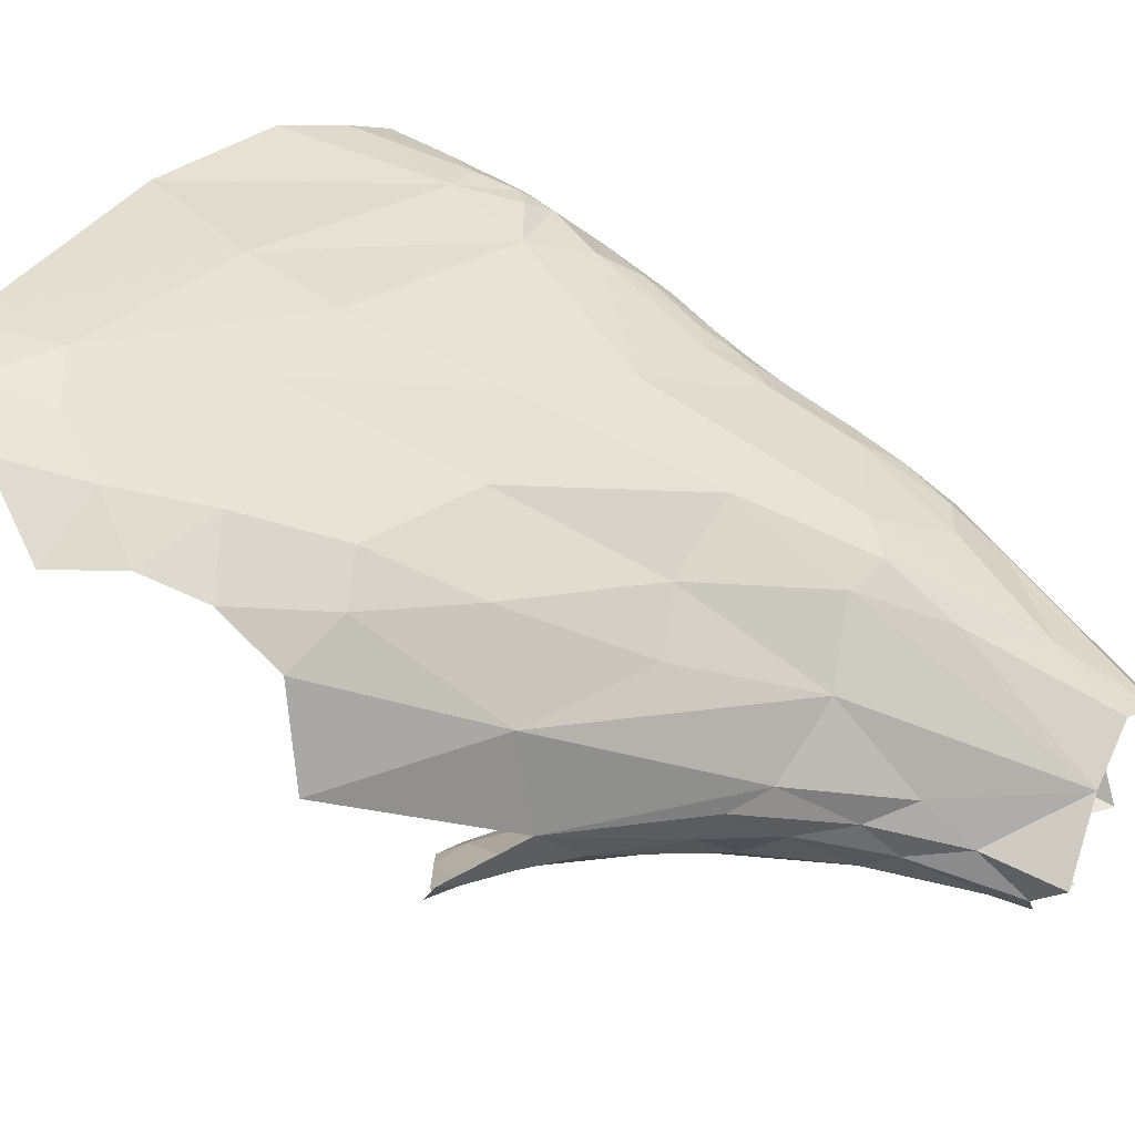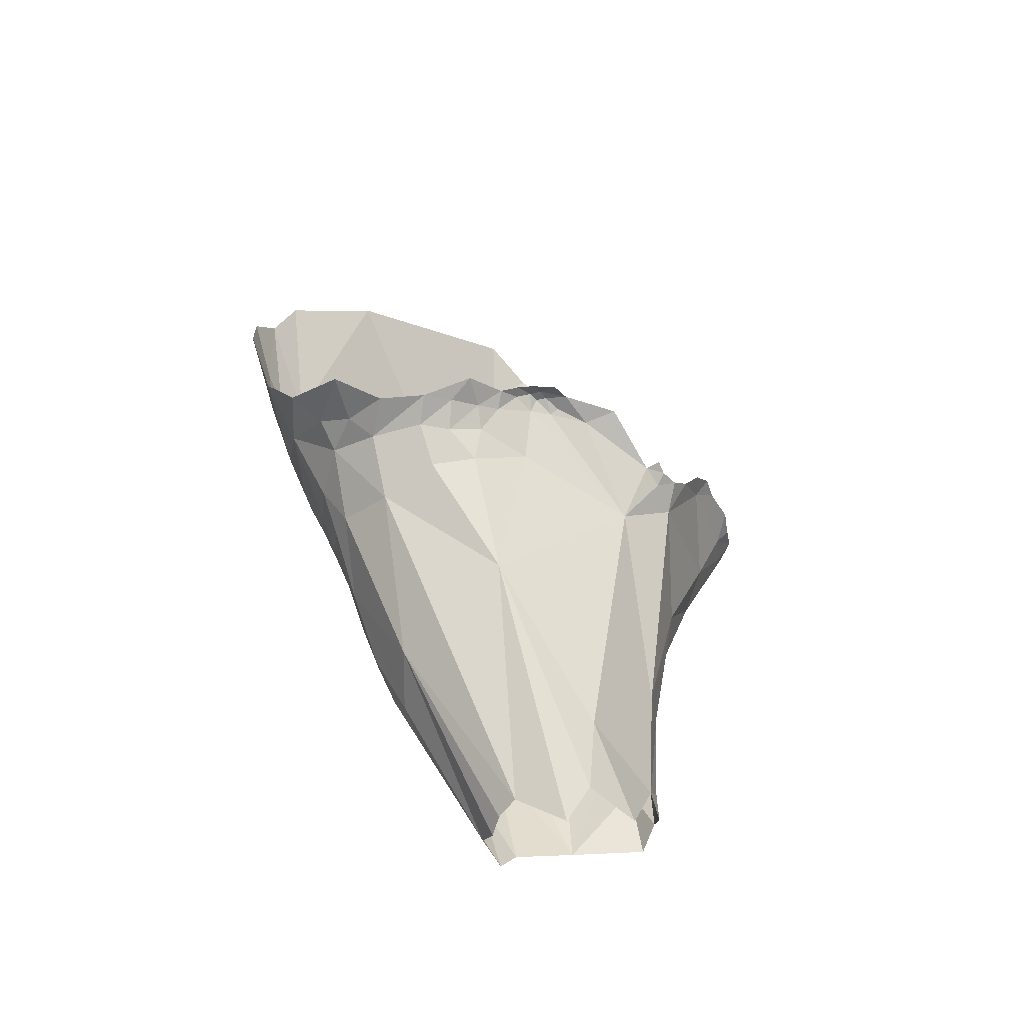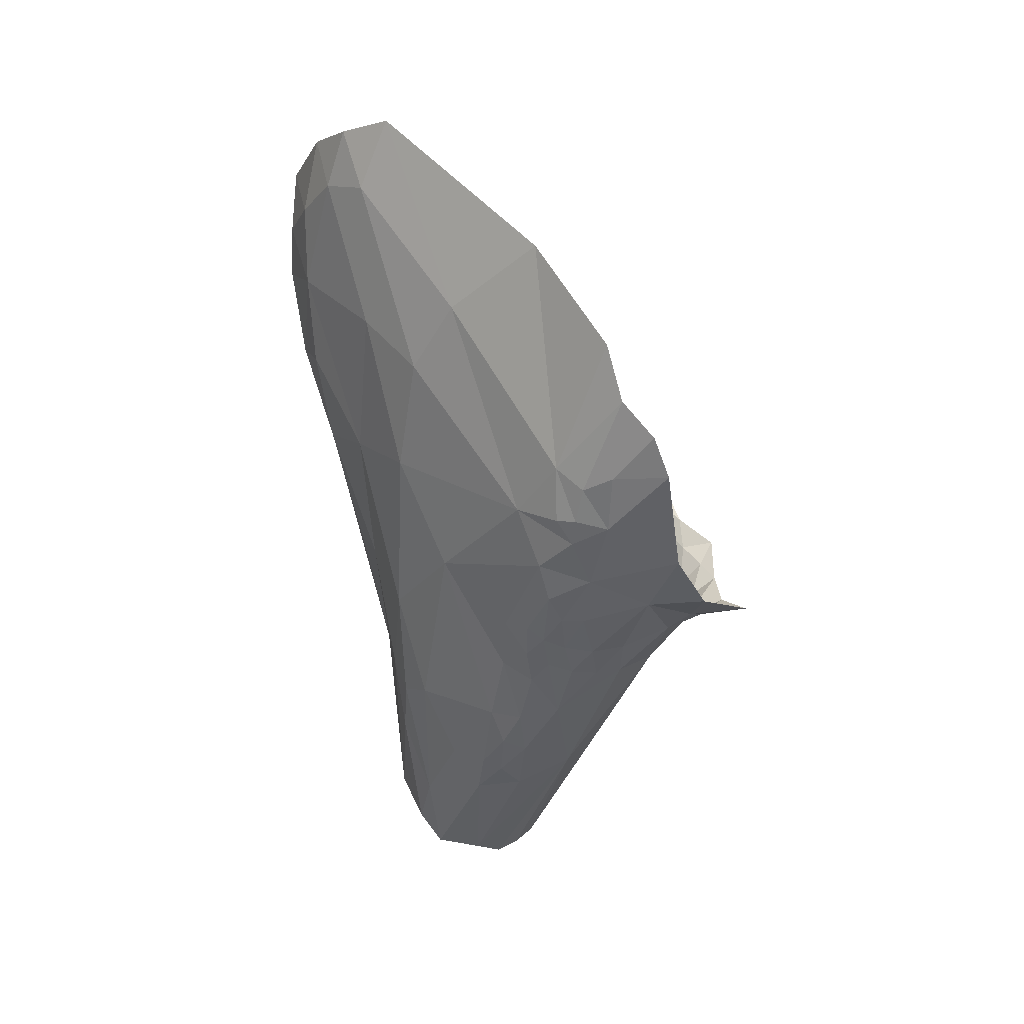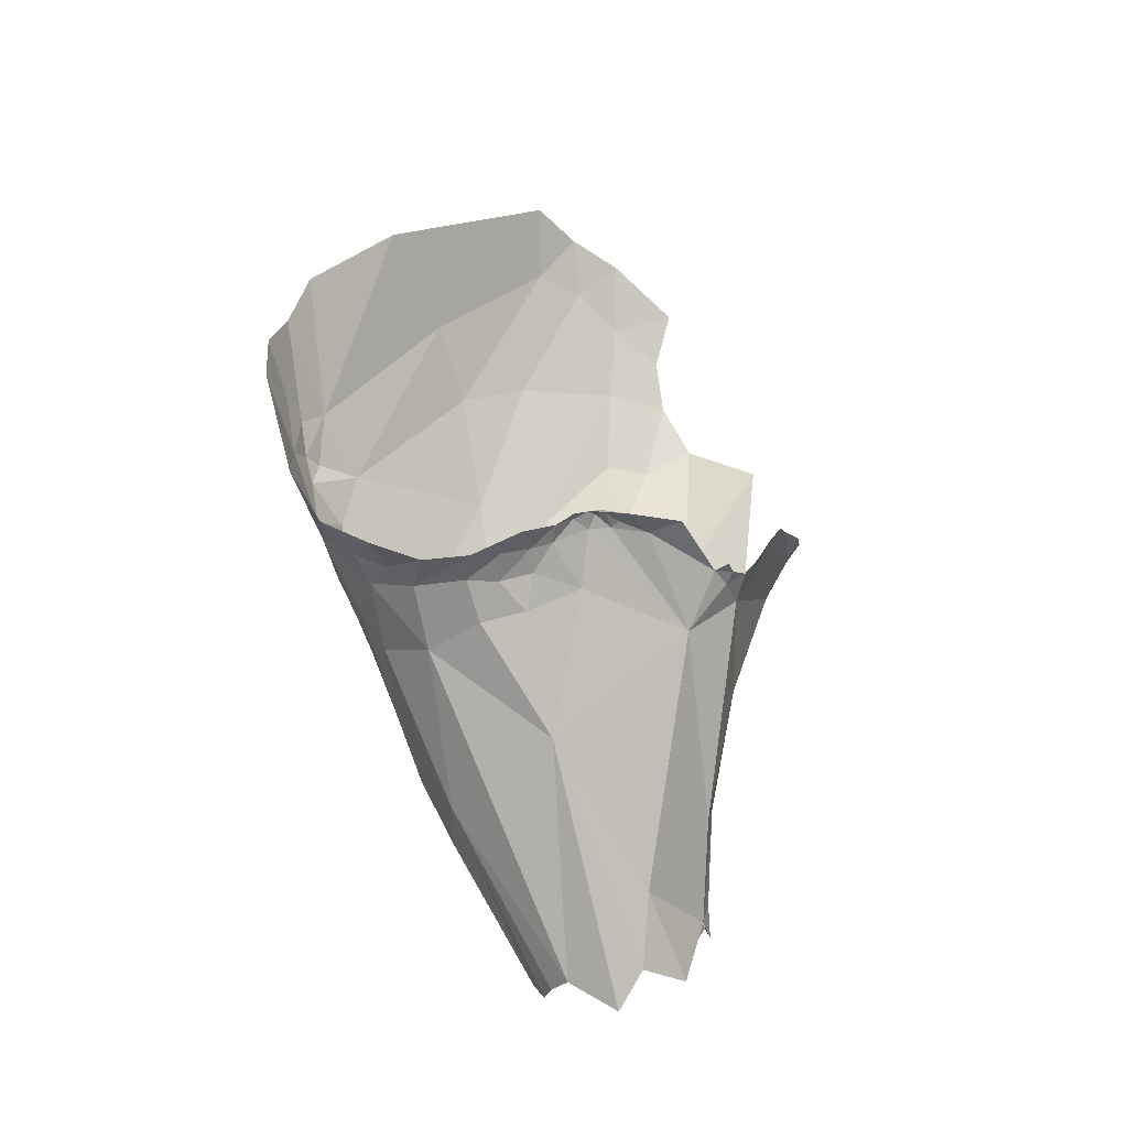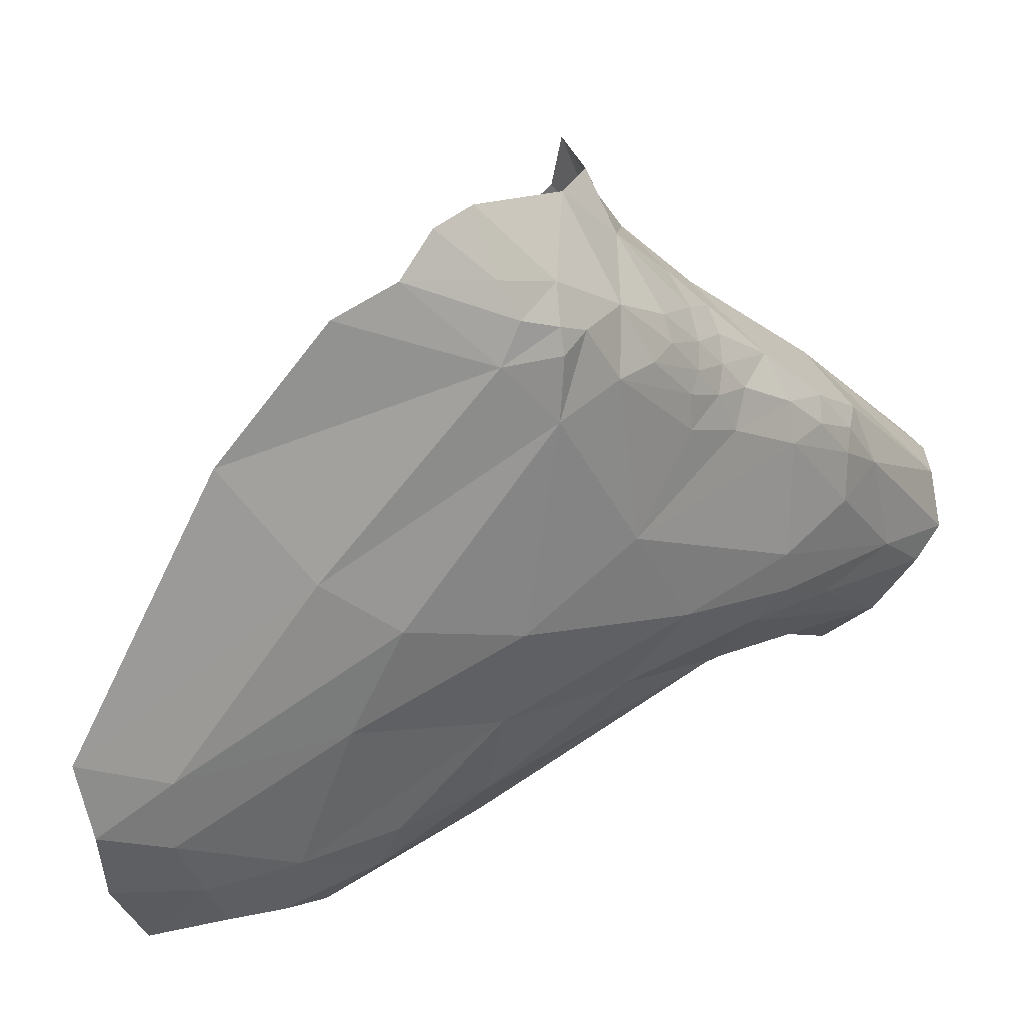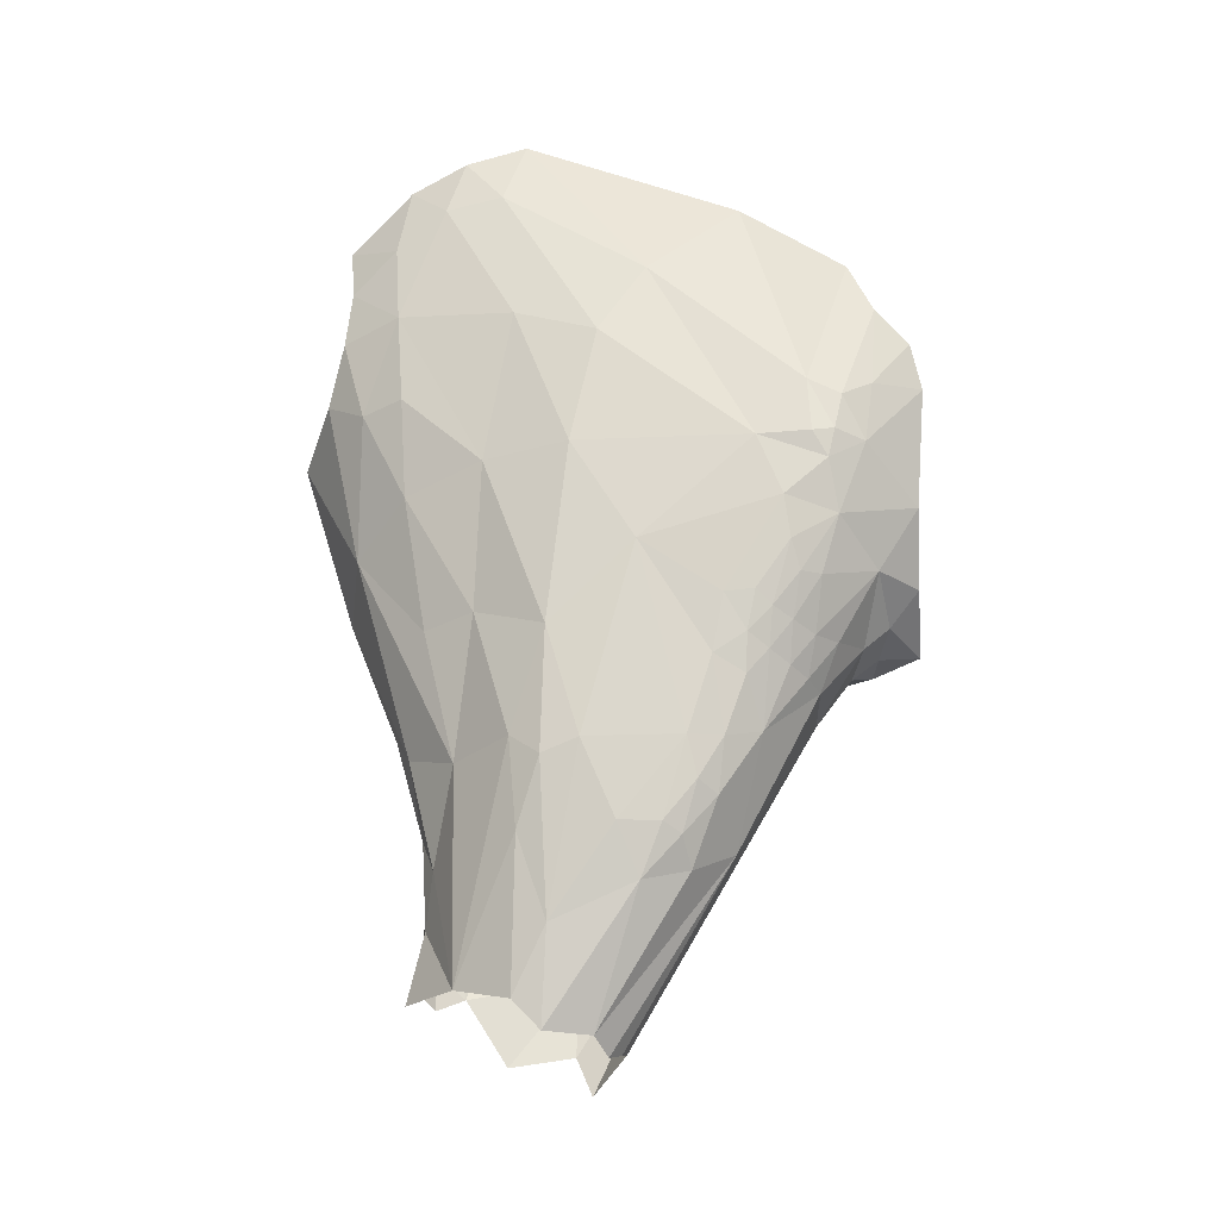
<metadata>
{"format":"obj","ext":"obj","renderer":"f3d","projection":"perspective","resolution":1024,"background":"white","views":[{"elev":-59.9,"azim":-108.9,"up":"+Z"},{"elev":-46.0,"azim":36.8,"up":"+Y"},{"elev":23.5,"azim":-58.9,"up":"+Y"},{"elev":-14.9,"azim":35.6,"up":"+Y"},{"elev":14.0,"azim":-127.4,"up":"+Z"},{"elev":-24.4,"azim":-94.9,"up":"+Y"}]}
</metadata>
<code>
o PTD
v -0.1543 0.008503 -0.6987
v -0.2753 0.1643 -0.7137
v -0.2492 0.08316 -0.7157
v -0.212 0.03647 -0.71
v -0.2854 0.1155 -0.7586
v -0.2808 0.261 -0.7653
v -0.1334 -0.000248 -0.7304
v -0.2829 0.1964 -0.7229
v -0.2901 0.1597 -0.7532
v -0.2409 0.0367 -0.7446
v -0.1954 0.01315 -0.7291
v -0.1673 0.000344 -0.7325
v -0.2871 0.2217 -0.7481
v -0.2769 0.06284 -0.778
v -0.1963 -0.003995 -0.7488
v -0.1567 -0.01164 -0.7508
v -0.1051 0.003304 -0.7509
v -0.2281 -0.0137 -0.773
v -0.1192 -0.009813 -0.7647
v -0.09263 0.006958 -0.7704
v -0.1656 -0.05248 -0.7798
v -0.2948 0.1474 -0.7758
v -0.2945 0.12 -0.7821
v -0.2911 0.09889 -0.7866
v -0.2655 0.02108 -0.7897
v -0.1039 -0.00966 -0.7829
v -0.293 0.1595 -0.8002
v -0.2111 -0.04569 -0.7842
v -0.1223 -0.0372 -0.7852
v -0.2952 0.1175 -0.7983
v -0.2588 0.3197 -0.8396
v -0.2451 -0.0159 -0.792
v -0.09669 -0.0277 -0.8074
v -0.2306 -0.04288 -0.7959
v -0.1008 -0.1152 -0.8453
v -0.289 0.1158 -0.8368
v -0.287 0.07113 -0.8181
v -0.2804 0.04065 -0.813
v -0.272 0.02031 -0.8056
v -0.2593 -0.01084 -0.8099
v -0.2455 -0.03901 -0.8104
v -0.236 -0.08476 -0.829
v -0.1922 -0.159 -0.8432
v -0.1362 -0.285 -0.9135
v -0.2673 -0.004481 -0.8251
v -0.2569 -0.03208 -0.8264
v -0.2722 0.005697 -0.8373
v -0.2645 -0.02276 -0.8426
v -0.2563 -0.05079 -0.8426
v -0.2496 -0.09381 -0.8575
v -0.2365 -0.1316 -0.8605
v -0.2704 0.00301 -0.8591
v -0.262 -0.03885 -0.8663
v -0.2534 -0.09481 -0.8835
v -0.2467 -0.1237 -0.8758
v -0.2179 -0.179 -0.8771
v -0.2355 -0.1594 -0.8852
v -0.1869 -0.2843 -0.94
v -0.2667 0.262 -0.91
v -0.2687 0.0422 -0.9185
v -0.2249 0.39 -0.9962
v -0.2415 -0.1523 -0.8992
v -0.228 -0.1893 -0.9128
v -0.1548 -0.2896 -0.9185
v -0.1685 -0.2947 -0.9285
v -0.2402 -0.1523 -0.9299
v -0.1042 -0.3067 -0.9341
v -0.2473 -0.0967 -0.9551
v -0.2369 0.3365 -1.014
v -0.268 0.2076 -0.9456
v -0.08931 -0.2761 -0.9445
v -0.08216 -0.219 -0.9423
v -0.1963 -0.284 -0.9755
v -0.2625 0.1191 -0.9647
v -0.2151 -0.2162 -0.9739
v -0.08171 -0.2824 -0.9919
v -0.2485 -0.01527 -0.9791
v -0.2484 0.2297 -1.005
v -0.2383 -0.1063 -0.9811
v -0.225 -0.08888 -1.002
v -0.22 -0.1548 -0.9955
v -0.1965 -0.2632 -0.9958
v -0.2352 0.1147 -1.024
v -0.1687 -0.2513 -1.034
v -0.0846 -0.2354 -1.022
v -0.0671 -0.159 -1.004
v -0.2138 0.006612 -1.027
v -0.1814 -0.09447 -1.038
v -0.1854 0.002584 -1.061
v -0.2203 0.3754 -1.041
v -0.2249 0.3302 -1.055
v -0.2143 0.2418 -1.088
v -0.08619 -0.1456 -1.041
v -0.09296 -0.2191 -1.044
v -0.09152 -0.2457 -1.044
v -0.1414 -0.1593 -1.049
v -0.1367 -0.07678 -1.068
v -0.1214 -0.1321 -1.057
v -0.1043 -0.09834 -1.06
v -0.1056 -0.161 -1.052
v -0.1233 -0.1979 -1.053
v -0.1041 -0.2365 -1.056
v -0.1217 -0.2506 -1.065
v -0.2021 0.3588 -1.082
v -0.1182 -0.05575 -1.078
v -0.2004 0.1003 -1.078
v -0.2098 0.3023 -1.091
v -0.2137 0.1735 -1.083
v -0.1528 0.0702 -1.111
v -0.1912 0.1701 -1.111
v -0.1745 0.3193 -1.126
v -0.187 0.2756 -1.123
v -0.1836 0.2339 -1.128
v -0.09689 0.04177 -1.114
v -0.163 0.1916 -1.138
v -0.1075 0.1661 -1.154
v -0.07349 0.01978 -0.7698
v -0.08262 0.01365 -0.7923
v -0.06796 0.03196 -0.8038
v -0.08862 -0.000799 -0.8042
v -0.05998 0.04189 -0.8155
v -0.05035 0.04387 -0.8232
v -0.07597 0.02116 -0.8104
v -0.07495 -0.005972 -0.846
v -0.06579 0.04029 -0.8221
v -0.05833 0.04678 -0.831
v -0.06378 0.03616 -0.8387
v -0.05058 0.04763 -0.8344
v -0.03581 0.04283 -0.8346
v -0.05783 0.04638 -0.8391
v -0.05097 0.04731 -0.8425
v -0.03616 0.04598 -0.8504
v -0.05422 0.03923 -0.8541
v -0.04824 0.04344 -0.8552
v -0.01269 0.04473 -0.8865
v -0.03526 0.03732 -0.8771
v -0.03762 -0.02668 -0.9332
v -0.014 0.01719 -0.9342
v -0.004176 0.02217 -0.9385
v -0.006144 0.01822 -0.9482
v -0.01399 0.0102 -0.9505
v -0.005726 0.02015 -0.9646
v -0.02058 0.002711 -0.9756
v -0.005777 0.03485 -0.9832
v -0.002321 0.0535 -0.9982
v -0.01482 0.05389 -1.016
v -0.004784 0.06859 -1.02
v -0.05924 -0.0539 -1.033
v -0.01199 0.07131 -1.039
v -0.0166 0.07362 -1.068
v -0.07746 -0.0785 -1.048
v -0.05291 0.03002 -1.077
v -0.03478 0.06316 -1.083
v -0.09565 -0.0467 -1.075
v -0.07831 0.00691 -1.091
v -0.02717 0.07383 -1.089
v -0.05031 0.06654 -1.107
v -0.03726 0.08199 -1.109
v -0.05571 0.08063 -1.121
f 5 3 2
f 2 8 9
f 3 10 4
f 4 10 11
f 11 1 4
f 1 11 12
f 12 7 1
f 13 9 8
f 2 9 5
f 3 5 14
f 10 3 14
f 10 15 11
f 12 15 16
f 15 12 11
f 7 16 17
f 16 7 12
f 18 15 10
f 19 17 16
f 17 19 20
f 15 21 16
f 22 9 13
f 5 22 23
f 22 5 9
f 24 5 23
f 5 24 14
f 25 10 14
f 26 20 19
f 13 6 27
f 15 18 28
f 21 15 28
f 16 21 29
f 29 19 16
f 29 26 19
f 13 27 22
f 23 27 30
f 27 23 22
f 30 24 23
f 25 32 10
f 10 32 18
f 29 33 26
f 34 18 32
f 18 34 28
f 21 35 29
f 36 30 27
f 24 36 37
f 36 24 30
f 24 37 14
f 14 37 38
f 39 14 38
f 14 39 25
f 40 25 39
f 6 31 27
f 40 32 25
f 41 32 40
f 34 32 41
f 42 34 41
f 34 42 28
f 42 43 28
f 28 43 21
f 44 35 21
f 40 39 45
f 46 40 45
f 41 46 42
f 46 41 40
f 21 43 44
f 45 38 47
f 38 45 39
f 48 45 47
f 45 48 46
f 49 46 48
f 46 49 42
f 50 42 49
f 51 42 50
f 47 37 52
f 37 47 38
f 52 48 47
f 53 48 52
f 48 53 49
f 50 53 54
f 53 50 49
f 55 50 54
f 55 51 50
f 56 42 51
f 42 56 43
f 57 51 55
f 57 56 51
f 56 58 43
f 27 31 59
f 53 52 60
f 60 52 37
f 62 57 55
f 62 55 54
f 63 57 62
f 63 56 57
f 37 36 60
f 59 31 61
f 27 59 36
f 43 64 44
f 65 43 58
f 43 65 64
f 60 54 53
f 66 62 54
f 66 63 62
f 56 63 58
f 44 67 35
f 54 60 68
f 68 66 54
f 59 61 69
f 59 70 36
f 35 67 71
f 35 71 72
f 36 70 74
f 74 60 36
f 66 68 75
f 59 69 70
f 63 73 58
f 71 76 72
f 77 68 60
f 78 74 70
f 68 77 79
f 68 79 75
f 75 63 66
f 60 74 77
f 75 73 63
f 80 81 79
f 80 79 77
f 81 75 79
f 78 70 69
f 82 75 81
f 82 73 75
f 74 78 83
f 74 83 77
f 84 81 80
f 81 84 82
f 72 85 86
f 76 85 72
f 77 87 80
f 88 80 87
f 84 80 88
f 77 83 87
f 89 88 87
f 61 90 69
f 69 91 78
f 78 91 92
f 85 93 86
f 93 85 94
f 94 85 95
f 96 88 97
f 98 99 100
f 90 91 69
f 84 88 96
f 101 84 96
f 101 96 98
f 98 100 101
f 102 101 100
f 94 100 93
f 100 94 102
f 103 84 101
f 102 94 95
f 83 78 92
f 90 104 91
f 98 97 105
f 97 98 96
f 99 98 105
f 106 87 83
f 91 107 92
f 87 106 89
f 101 102 103
f 83 108 106
f 107 91 104
f 108 83 92
f 106 109 89
f 88 89 109
f 109 97 88
f 110 106 108
f 110 109 106
f 104 111 107
f 112 107 111
f 107 112 92
f 113 92 112
f 105 97 114
f 110 92 113
f 92 110 108
f 109 114 97
f 109 110 115
f 115 116 109
f 116 114 109
f 113 115 110
f 20 117 17
f 20 26 118
f 117 118 119
f 118 117 20
f 120 118 26
f 26 33 120
f 119 118 123
f 118 120 123
f 124 123 120
f 33 124 120
f 125 126 121
f 125 121 119
f 126 122 121
f 119 123 125
f 123 124 127
f 127 126 125
f 122 126 128
f 122 128 129
f 123 127 125
f 29 35 33
f 127 130 126
f 128 130 131
f 130 128 126
f 128 131 132
f 132 129 128
f 133 130 127
f 133 131 130
f 33 35 124
f 134 131 133
f 134 132 131
f 136 132 134
f 133 136 134
f 136 135 132
f 133 137 136
f 137 127 124
f 138 136 137
f 138 135 136
f 137 133 127
f 35 137 124
f 72 137 35
f 140 138 141
f 138 140 139
f 137 141 138
f 141 142 140
f 142 141 143
f 141 137 143
f 137 72 86
f 144 142 143
f 143 137 86
f 144 146 145
f 144 143 146
f 147 145 146
f 148 86 93
f 86 148 143
f 149 147 146
f 93 151 148
f 99 151 93
f 143 152 146
f 99 93 100
f 150 149 153
f 153 149 146
f 151 99 154
f 148 152 143
f 154 99 105
f 151 155 148
f 151 154 155
f 153 146 152
f 156 150 153
f 148 155 152
f 105 114 154
f 155 154 114
f 153 157 158
f 156 153 158
f 153 152 157
f 157 152 159
f 155 159 152
f 159 155 114
f 158 157 159

</code>
